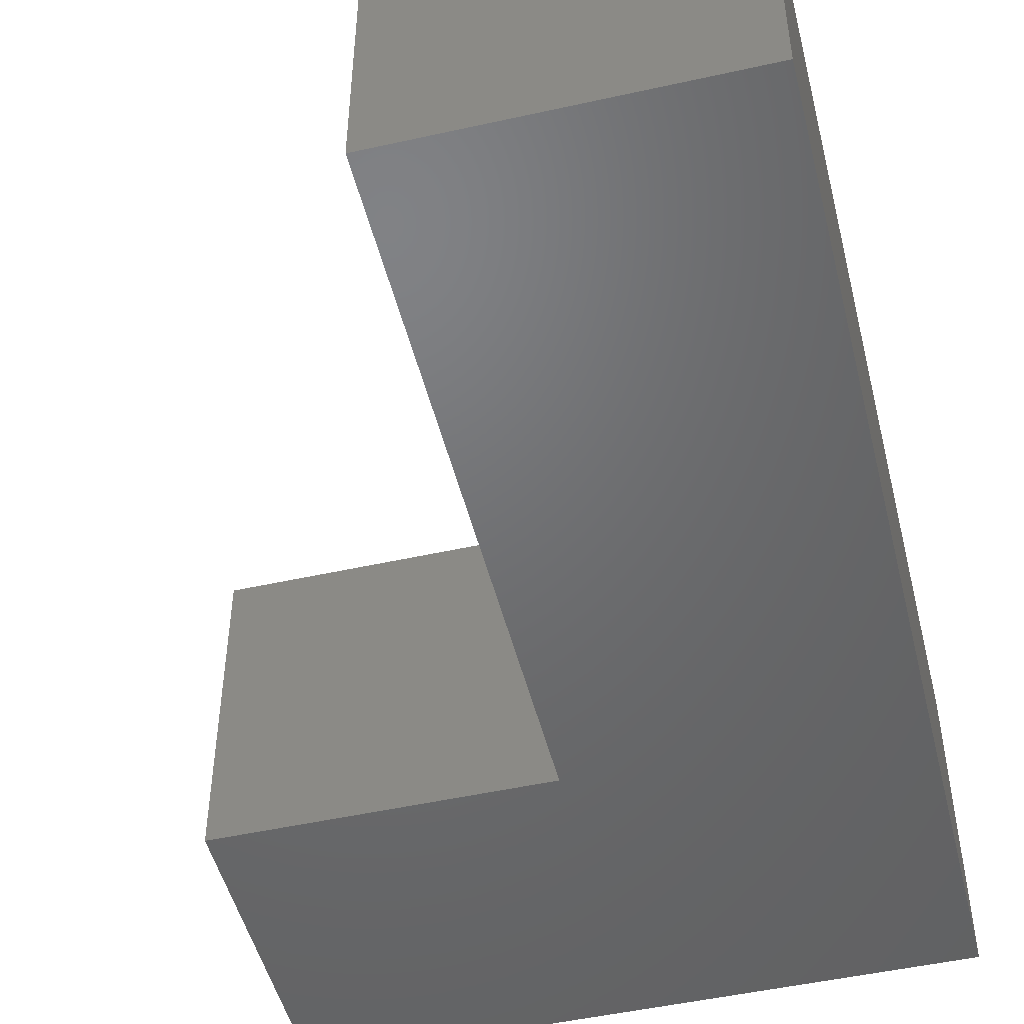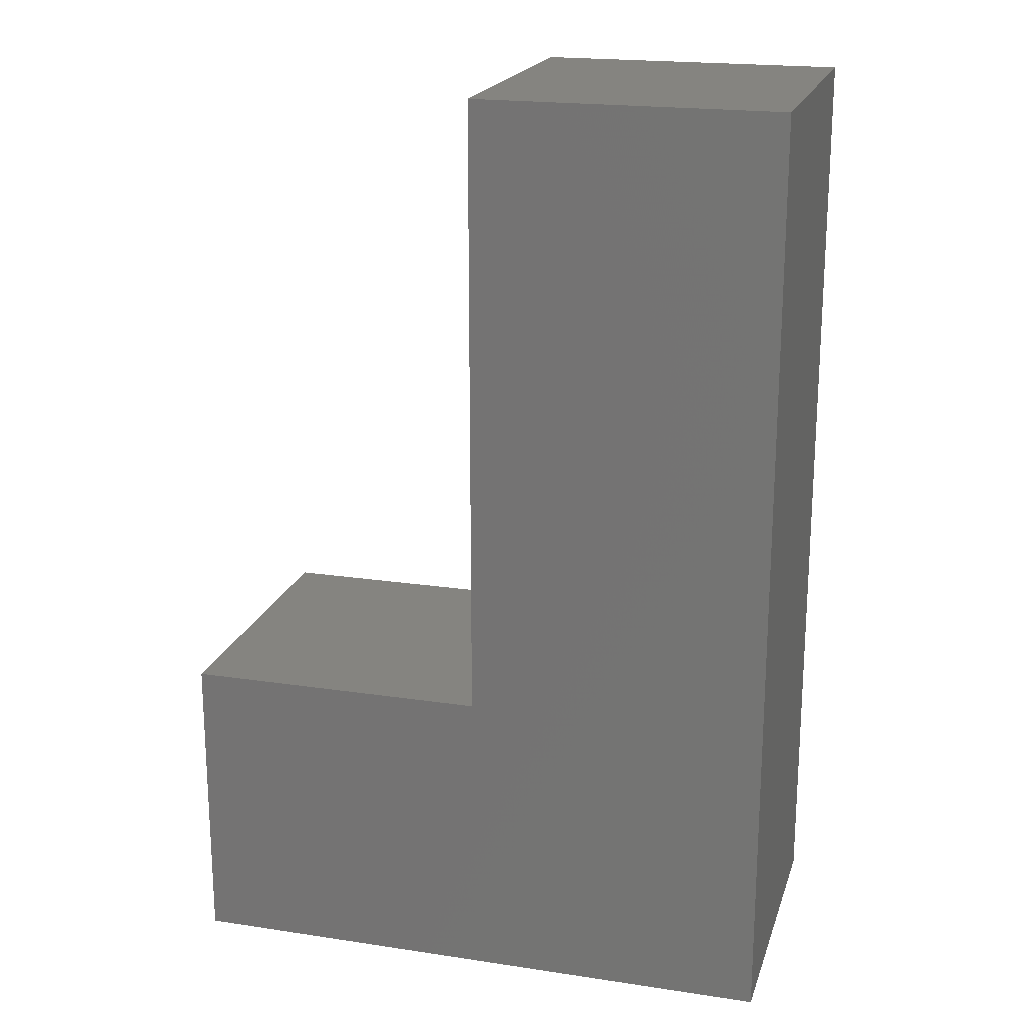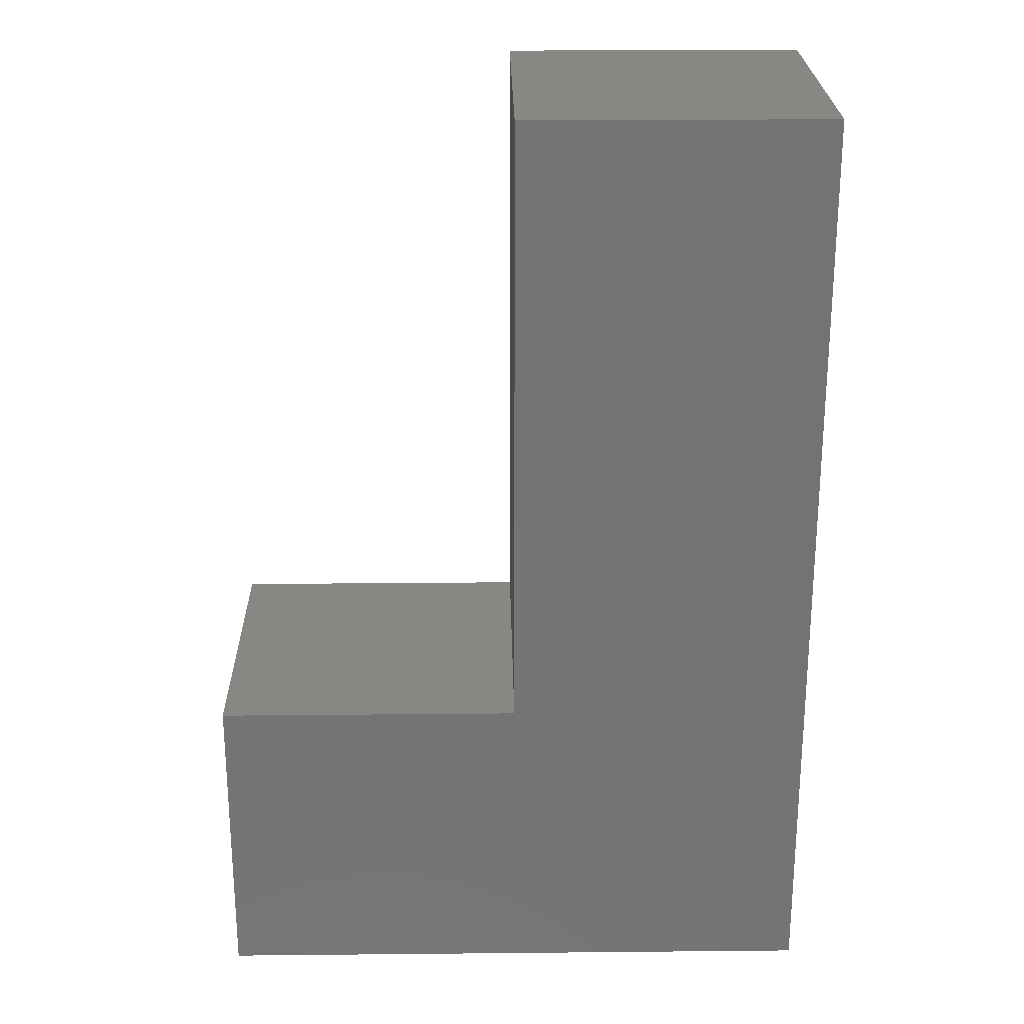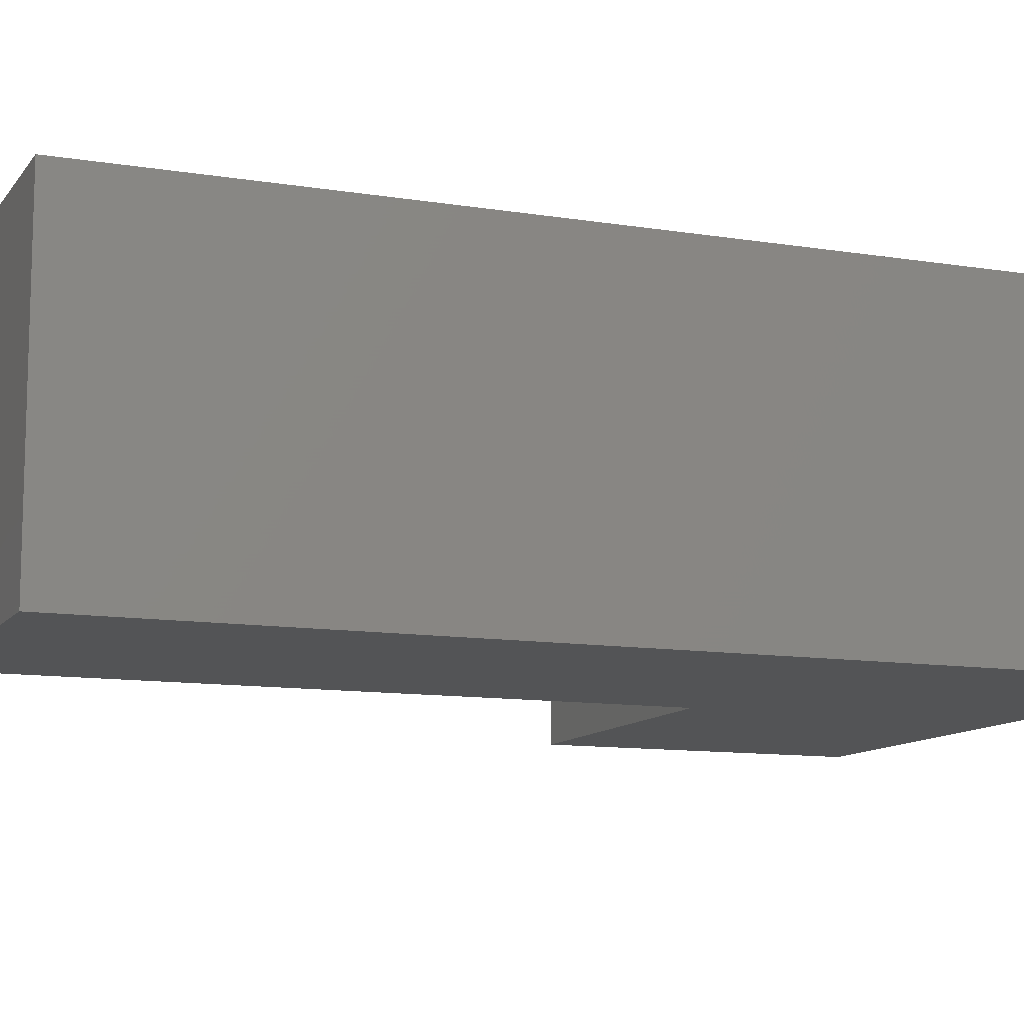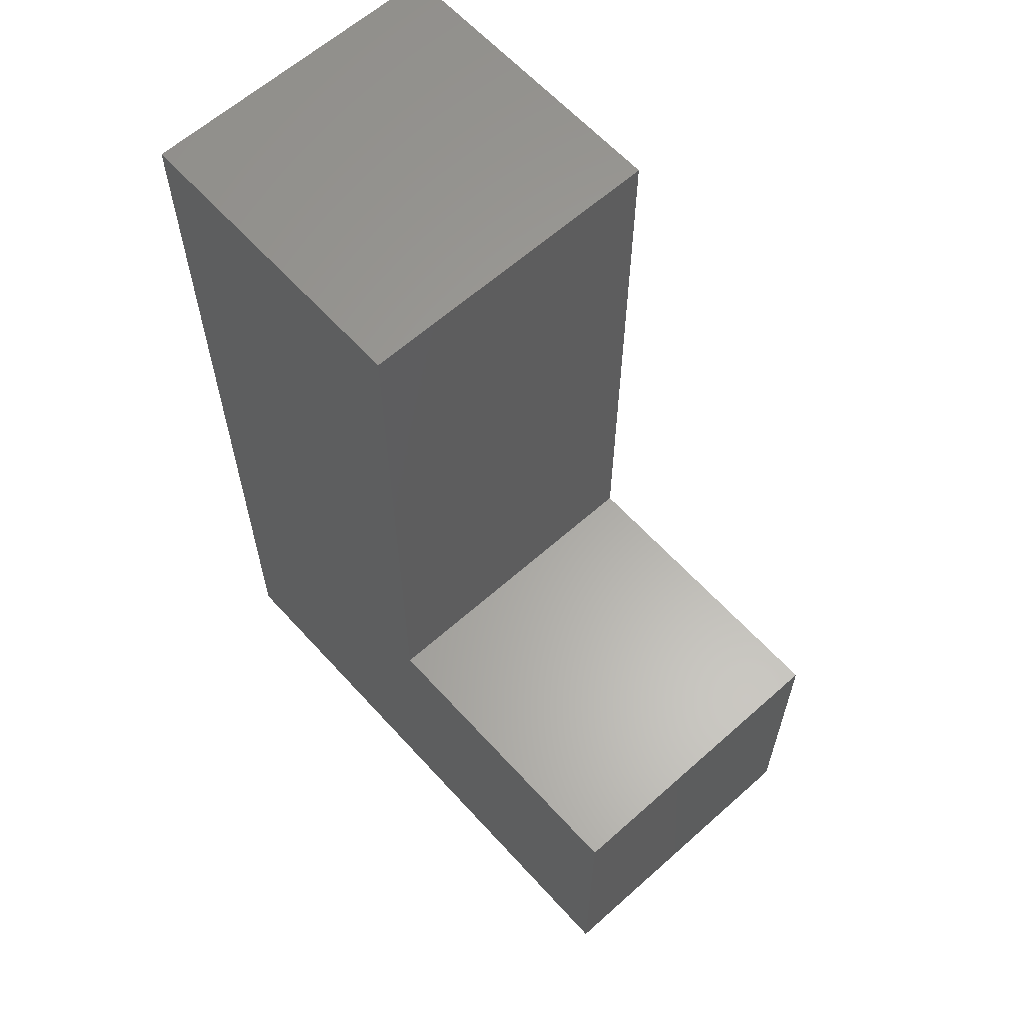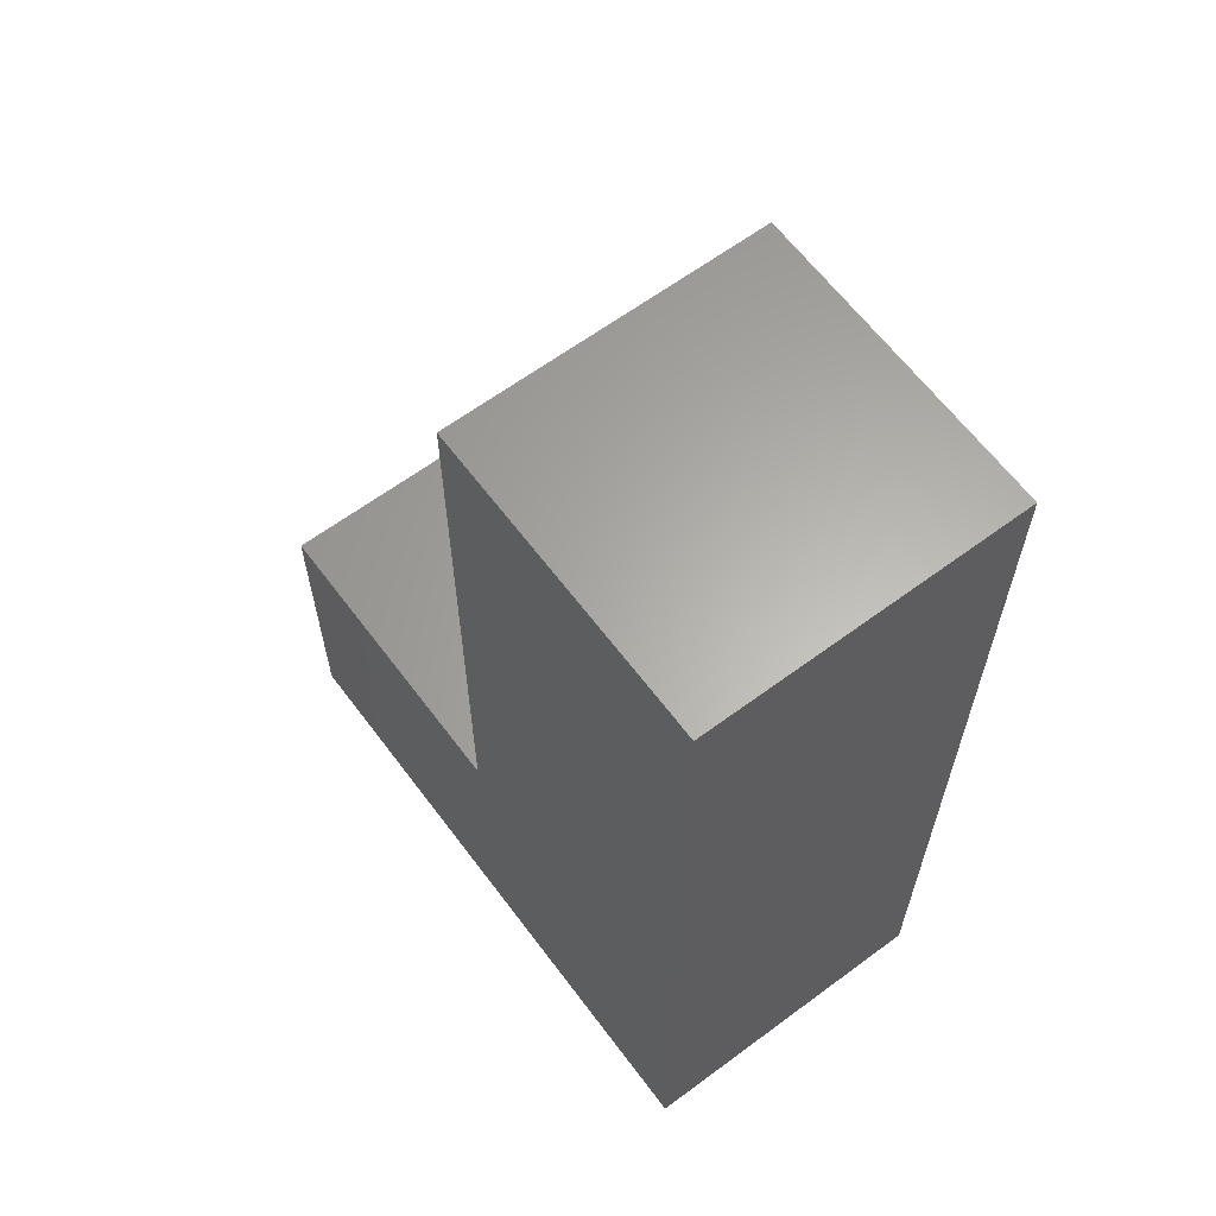
<metadata>
{"format":"stl","ext":"stl","renderer":"f3d","projection":"perspective","resolution":1024,"background":"white","views":[{"elev":-49.2,"azim":-166.1,"up":"+Z"},{"elev":19.8,"azim":-164.4,"up":"+Y"},{"elev":24.3,"azim":179.1,"up":"+Y"},{"elev":-11.1,"azim":-111.8,"up":"+Z"},{"elev":62.1,"azim":47.9,"up":"+Y"},{"elev":63.2,"azim":-126.8,"up":"+Y"}]}
</metadata>
<code>
# stl→obj: 24 verts, 44 faces
v 0.275 -0.03051 -0.01587
v -0.03686 -0.03051 0.2857
v -0.03686 -0.03051 -0.01587
v 0.275 -0.03051 0.2857
v -0.03686 0.2813 0.2857
v -0.03686 0.2813 -0.01587
v 0.5868 -0.03051 -0.01587
v 0.5868 -0.03051 0.2857
v -0.03686 -0.03051 -0.03175
v 0.275 -0.03051 -0.03175
v 0.275 0.2813 0.2857
v 0.5868 0.2813 0.2857
v 0.275 0.9233 0.2857
v -0.03686 0.9233 0.2857
v -0.03686 0.9233 -0.01587
v -0.03686 0.2813 -0.03175
v 0.5868 0.2813 -0.01587
v 0.5868 -0.03051 -0.03175
v 0.275 0.2813 -0.03175
v 0.5868 0.2813 -0.03175
v 0.275 0.9233 -0.03175
v -0.03686 0.9233 -0.03175
v 0.275 0.2813 -0.01587
v 0.275 0.9233 -0.01587
f 1 2 3
f 1 4 2
f 3 5 6
f 3 2 5
f 7 4 1
f 7 8 4
f 1 3 9
f 1 9 10
f 11 2 4
f 11 5 2
f 12 4 8
f 12 11 4
f 13 14 5
f 13 5 11
f 6 14 15
f 6 5 14
f 3 6 16
f 3 16 9
f 17 8 7
f 17 12 8
f 7 1 10
f 7 10 18
f 19 10 9
f 19 9 16
f 20 18 10
f 20 10 19
f 21 16 22
f 21 19 16
f 23 12 17
f 23 11 12
f 24 11 23
f 24 13 11
f 15 13 24
f 15 14 13
f 6 15 22
f 6 22 16
f 17 7 18
f 17 18 20
f 23 17 20
f 23 20 19
f 24 23 19
f 24 19 21
f 15 24 21
f 15 21 22

</code>
